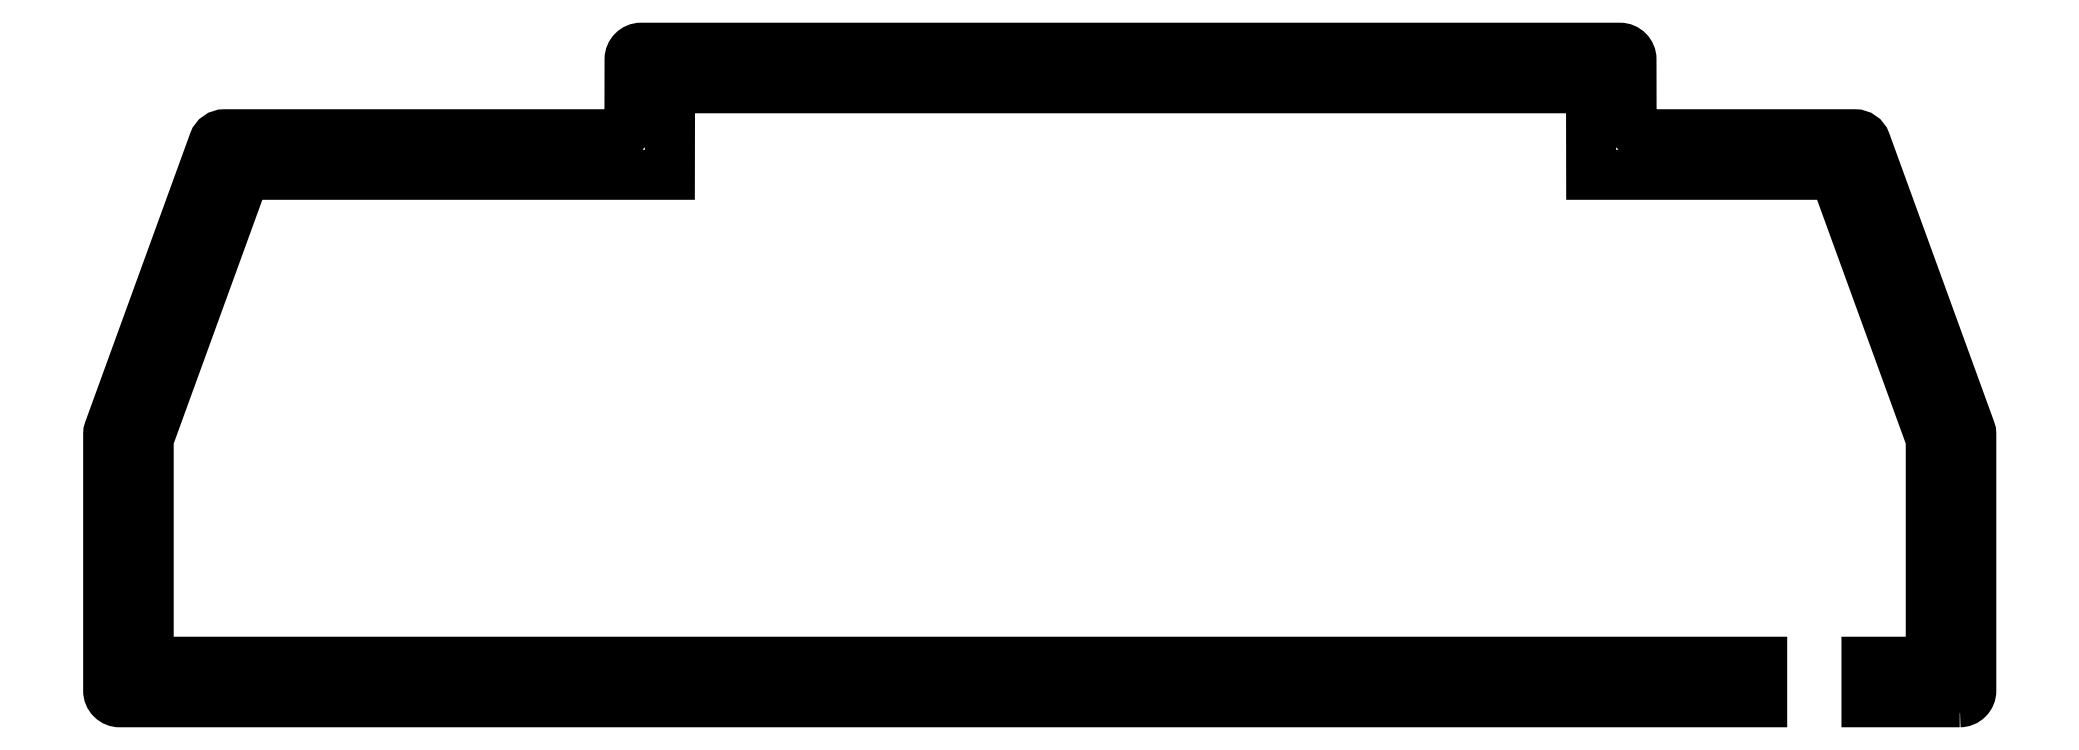
<metadata>
{"format":"dxf","ext":"dxf","renderer":"ezdxf+matplotlib","layout":"modelspace","background":"white","min_lineweight":24,"dpi":150}
</metadata>
<code>
0
SECTION
2
ENTITIES
0
CIRCLE
8
0
10
-230.3
20
-4.875
30
0
40
1.6
210
0
220
-0
230
1
0
CIRCLE
8
0
10
4.65
20
37.07
30
0
40
1.6
210
0
220
-0
230
1
0
CIRCLE
8
0
10
-54.01
20
100.1
30
0
40
1.6
210
0
220
-0
230
1
0
CIRCLE
8
0
10
-219
20
100.1
30
0
40
1.6
210
0
220
-0
230
1
0
CIRCLE
8
0
10
-74.01
20
-4.875
30
0
40
1.6
210
0
220
-0
230
1
0
CIRCLE
8
0
10
-309
20
37.07
30
0
40
1.6
210
0
220
-0
230
1
0
CIRCLE
8
0
10
-309.5
20
-5.375
30
0
40
1.25
210
0
220
0
230
1
0
CIRCLE
8
0
10
-12.5
20
85.69
30
0
40
1.25
210
0
220
0
230
1
0
CIRCLE
8
0
10
5.15
20
-5.375
30
0
40
1.25
210
0
220
0
230
1
0
CIRCLE
8
0
10
-152.2
20
-5.375
30
0
40
1.25
210
0
220
0
230
1
0
CIRCLE
8
0
10
-291.9
20
85.69
30
0
40
1.25
210
0
220
0
230
1
0
LWPOLYLINE
8
0
90
34
70
1
43
0
10
6.65
20
-8.875
42
0.4142
10
8.65
20
-6.875
10
8.65
20
37.42
42
0.08741
10
8.53
20
38.1
10
-9.567
20
87.87
42
0.3154
10
-11.45
20
89.19
10
-47.99
20
89.19
42
-0.4137
10
-49.99
20
91.18
10
-50.01
20
102.1
42
0.4137
10
-52.01
20
104.1
10
-221
20
104.1
42
0.4137
10
-223
20
102.1
10
-223
20
91.18
42
-0.4137
10
-225
20
89.19
10
-292.9
20
89.19
42
0.3154
10
-294.8
20
87.87
10
-312.9
20
38.1
42
0.08741
10
-313
20
37.42
10
-313
20
-6.875
42
0.4142
10
-311
20
-8.875
10
-27.45
20
-8.875
10
-27.45
20
-1.875
10
-306
20
-1.875
10
-306
20
36.54
10
-289.4
20
82.19
10
-216
20
82.19
10
-216
20
97.12
10
-57
20
97.12
10
-56.98
20
82.19
10
-14.95
20
82.19
10
1.65
20
36.54
10
1.65
20
-1.875
10
-9.45
20
-1.875
10
-9.45
20
-8.875
0
ENDSEC
0
EOF

</code>
